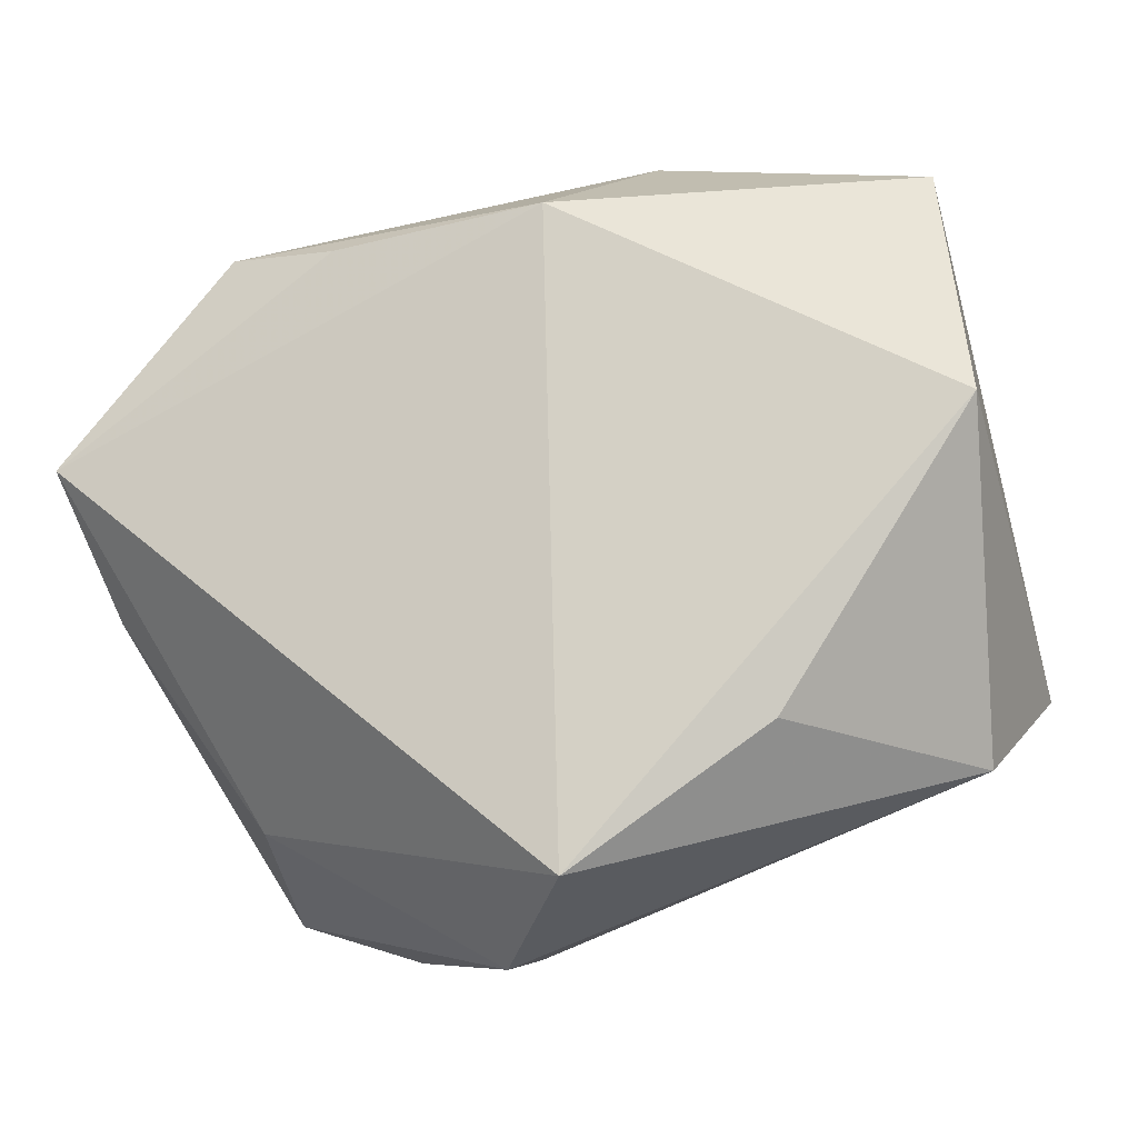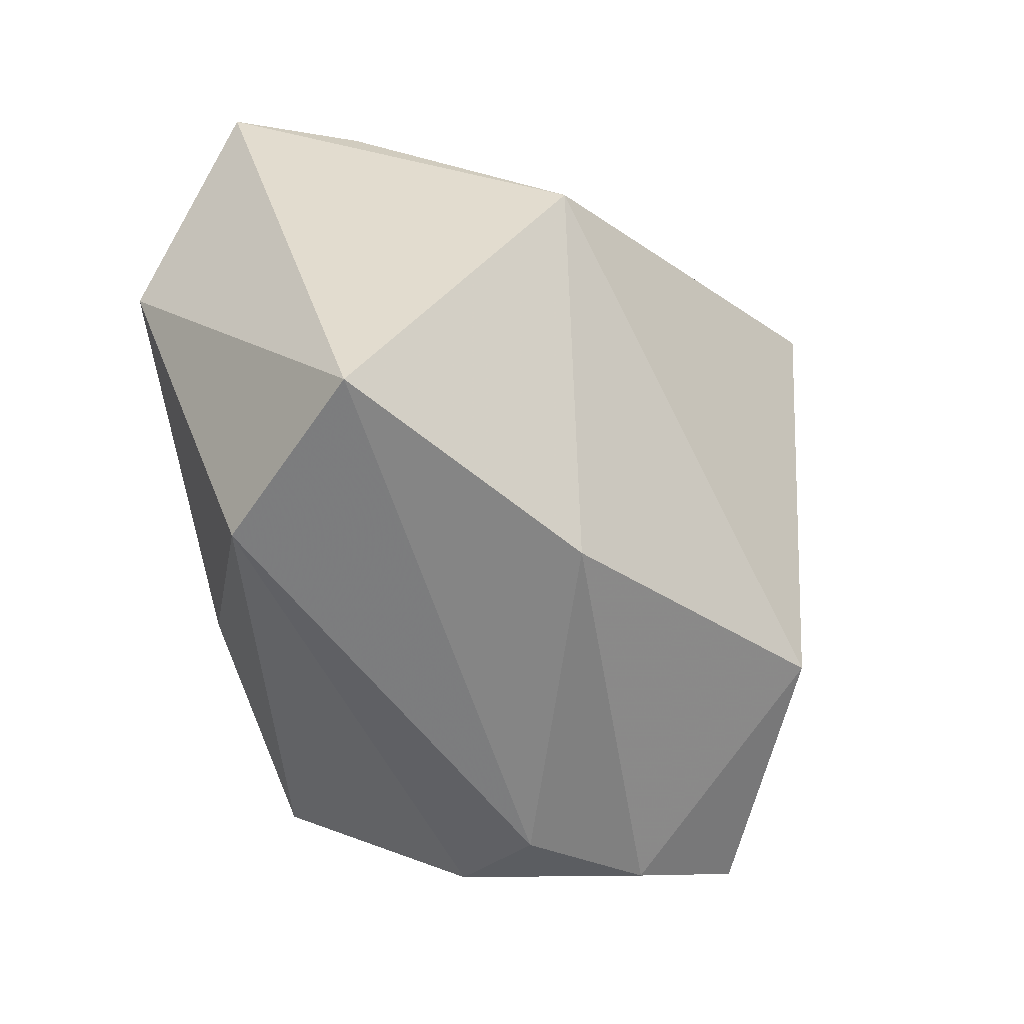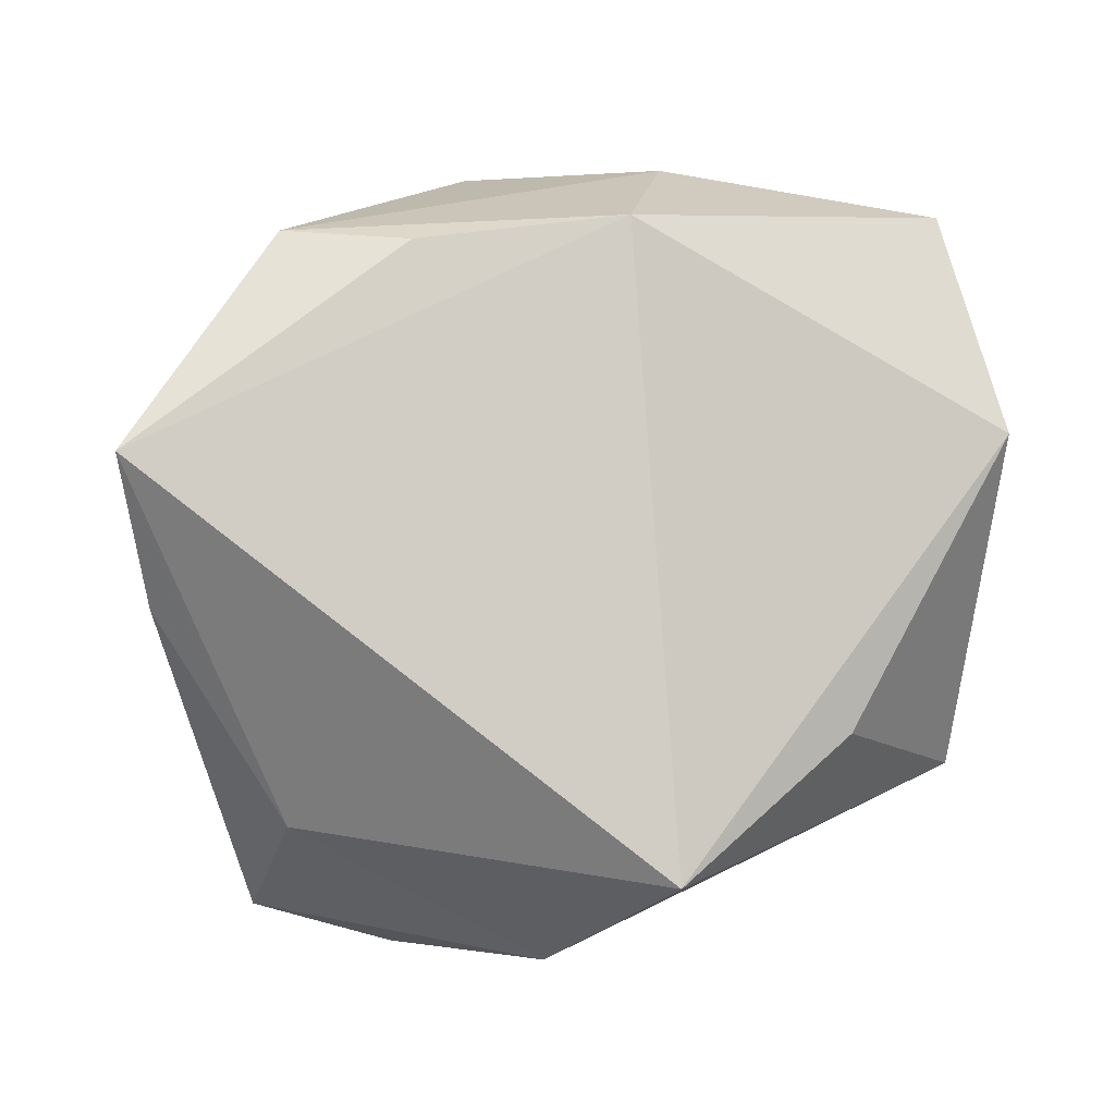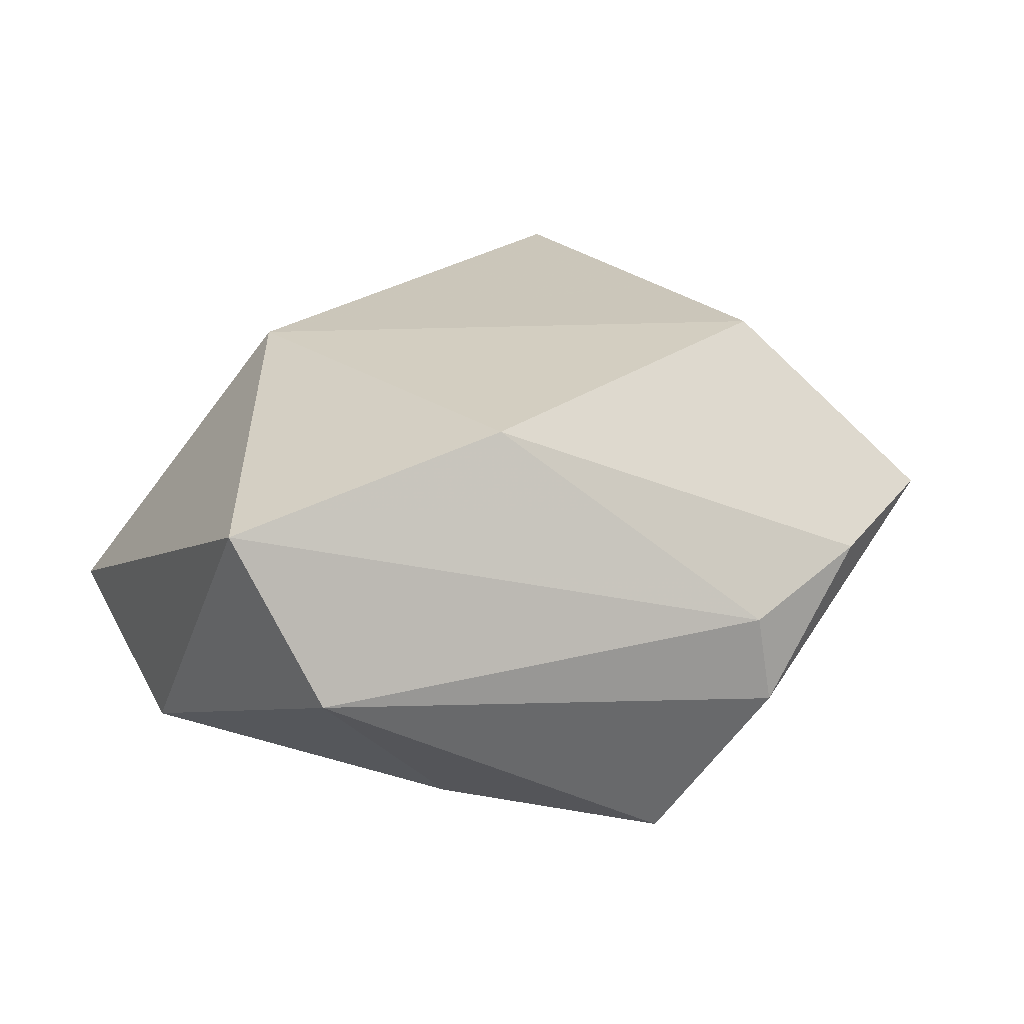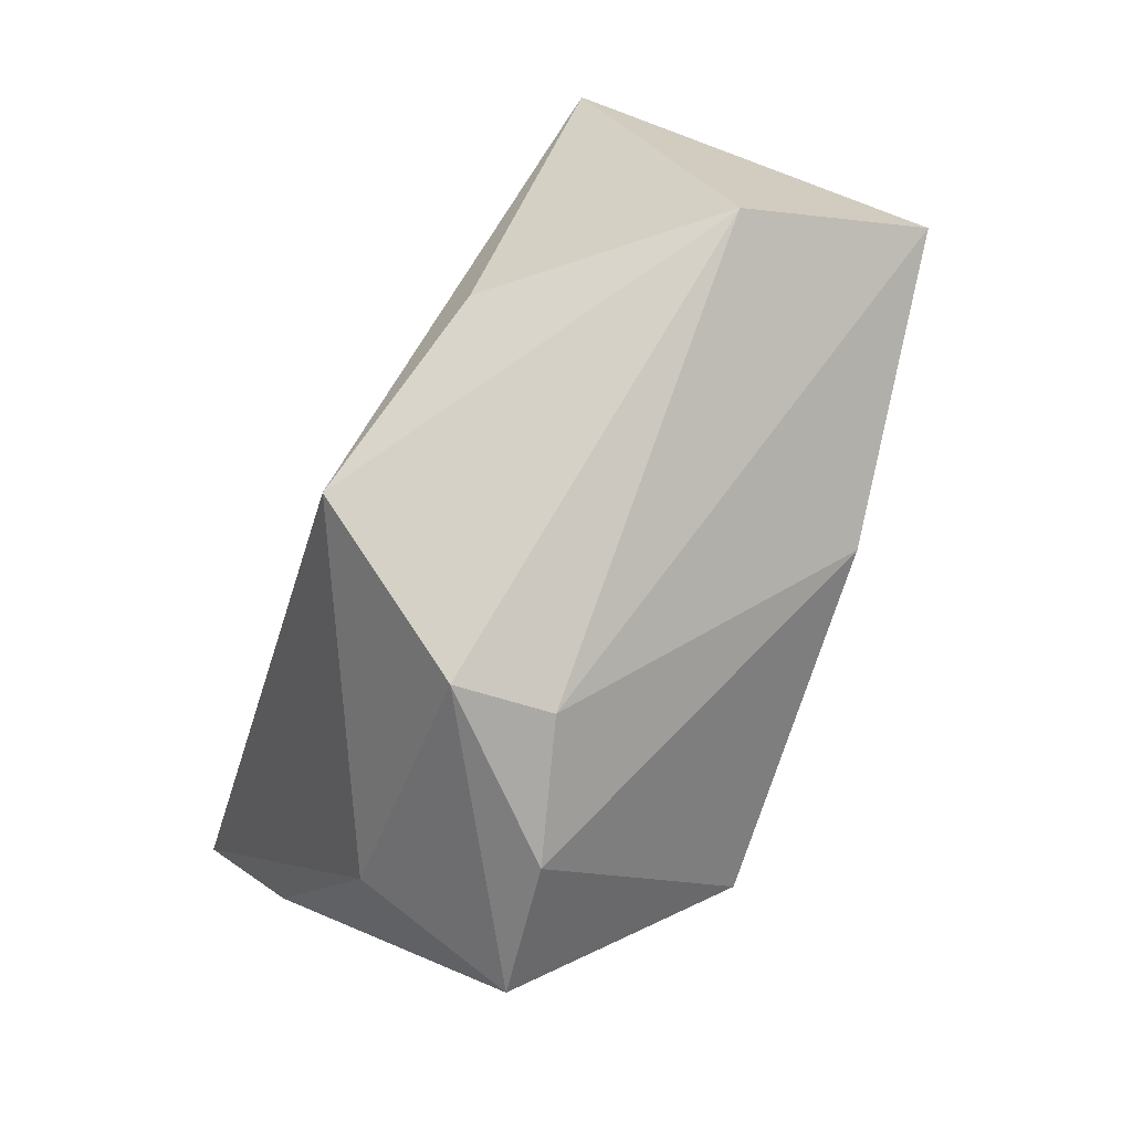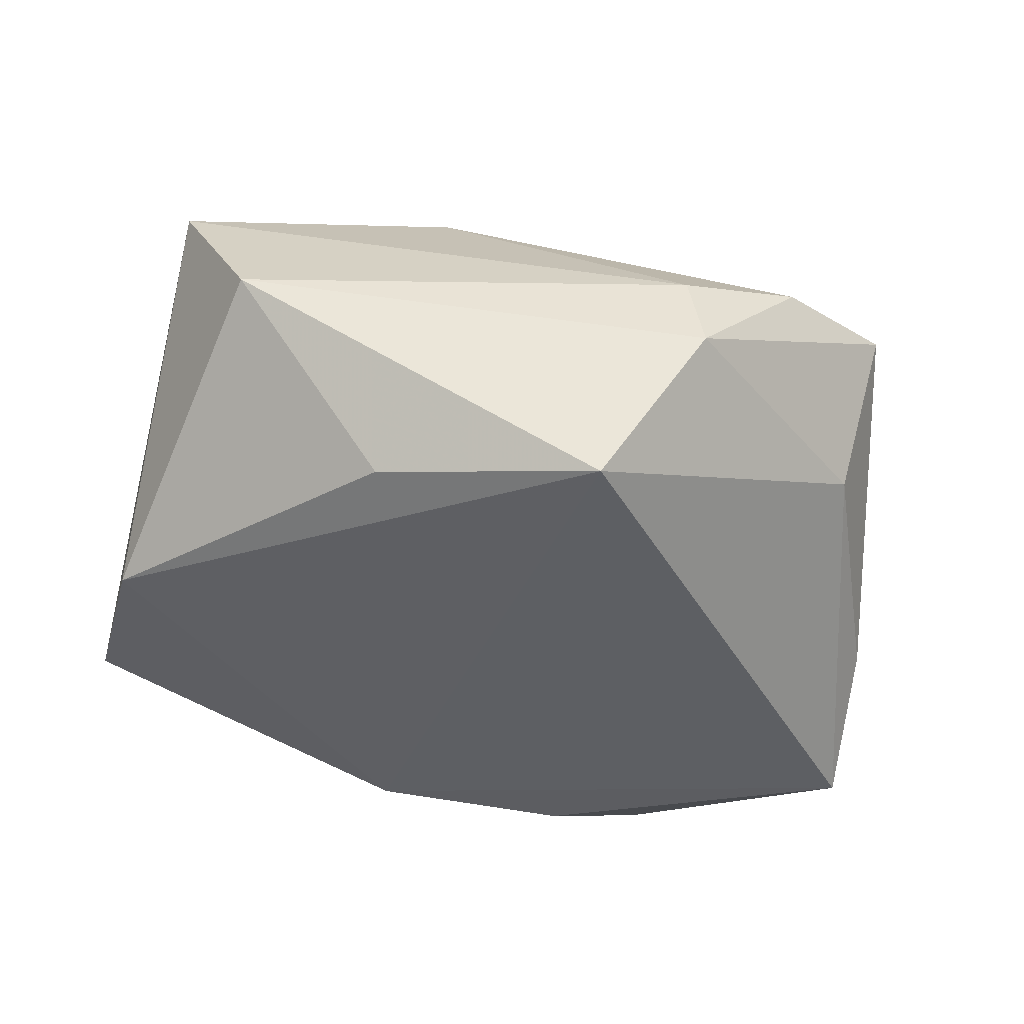
<metadata>
{"format":"obj","ext":"obj","renderer":"f3d","projection":"perspective","resolution":1024,"background":"white","views":[{"elev":-9.4,"azim":-167.1,"up":"+Y"},{"elev":-30.1,"azim":-53.7,"up":"+Y"},{"elev":-2.7,"azim":165.0,"up":"+Y"},{"elev":24.6,"azim":-38.8,"up":"+Z"},{"elev":-74.7,"azim":-114.9,"up":"+Y"},{"elev":-45.6,"azim":-25.0,"up":"+Z"}]}
</metadata>
<code>
v -0.01659 -0.02061 0.02156
v 0.02841 0.03004 0.0143
v -0.04011 0.01075 -0.01643
v -0.001298 0.02996 -0.01834
v 0.02971 0.01704 0.01608
v 0.04573 0.006877 -0.01869
v -0.03612 0.033 -0.008502
v 0.03059 0.02792 -0.01294
v -0.02738 0.03167 0.0007672
v 0.01728 -0.02039 0.0257
v -0.03976 -0.02158 -0.001452
v 0.004338 -0.03955 -0.008077
v -0.02252 -0.01811 -0.01927
v 0.02719 0.02701 0.02211
v 0.02959 -0.03509 0.008449
v 0.009059 0.03712 0.005529
v 0.003276 -0.03855 0.00112
v -0.04452 -0.01356 0.01552
v -0.01627 0.02255 0.01996
v 0.02858 -0.02675 -0.006689
v 0.04185 -0.006735 -0.01088
v -0.00905 0.03757 -0.002379
v 0.01915 0.02692 -0.01749
v -0.004222 -0.0318 -0.02412
v 0.01635 -0.03879 0.005763
f 4 24 3
f 6 24 4
f 7 4 3
f 3 18 7
f 7 18 19
f 8 2 6
f 16 2 8
f 16 19 14
f 14 2 16
f 14 19 10
f 10 15 14
f 6 2 14
f 3 24 13
f 20 24 6
f 25 15 10
f 9 19 16
f 9 7 19
f 6 4 23
f 23 8 6
f 4 8 23
f 5 14 15
f 21 20 6
f 15 20 21
f 21 5 15
f 6 14 21
f 14 5 21
f 1 25 10
f 10 19 1
f 19 18 1
f 11 13 24
f 11 18 3
f 3 13 11
f 15 25 12
f 24 20 12
f 12 20 15
f 12 11 24
f 22 9 16
f 7 9 22
f 4 7 22
f 16 8 22
f 22 8 4
f 18 11 17
f 17 1 18
f 25 1 17
f 17 12 25
f 11 12 17

</code>
